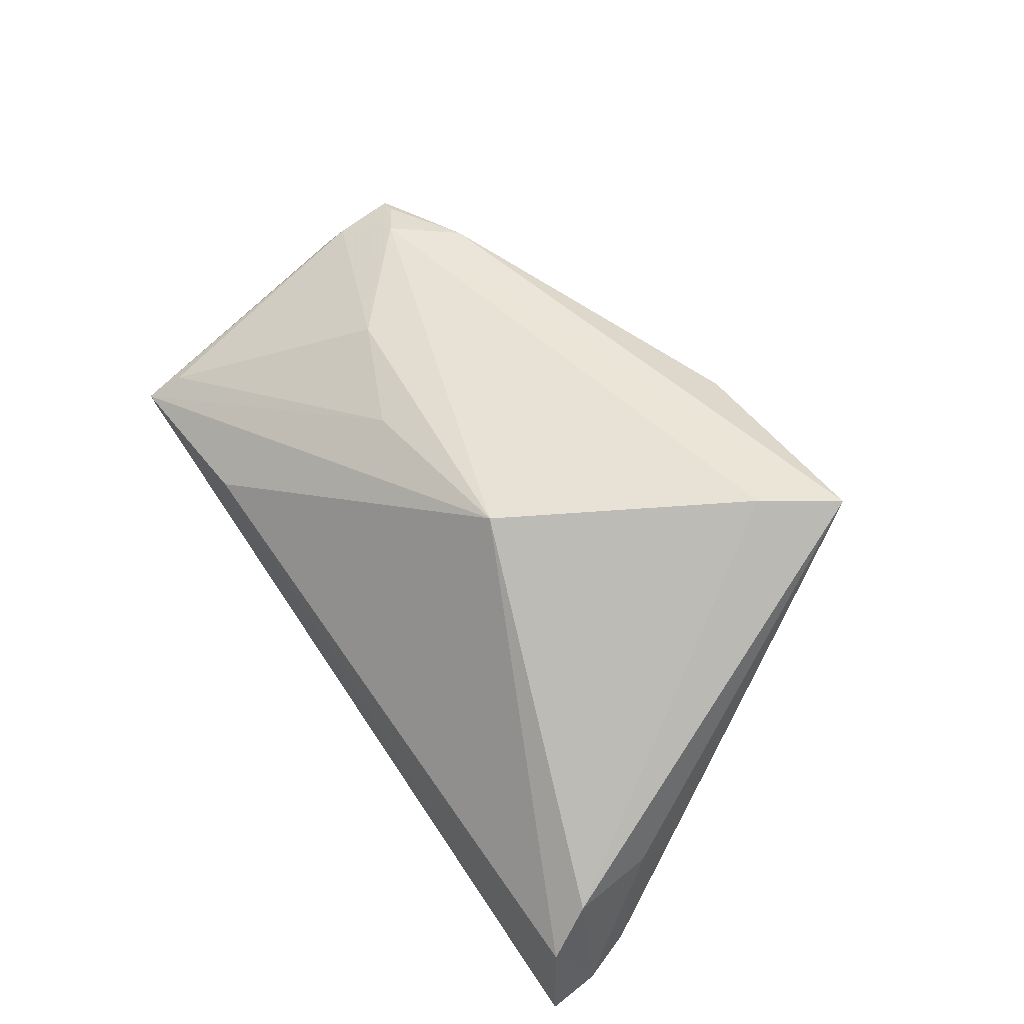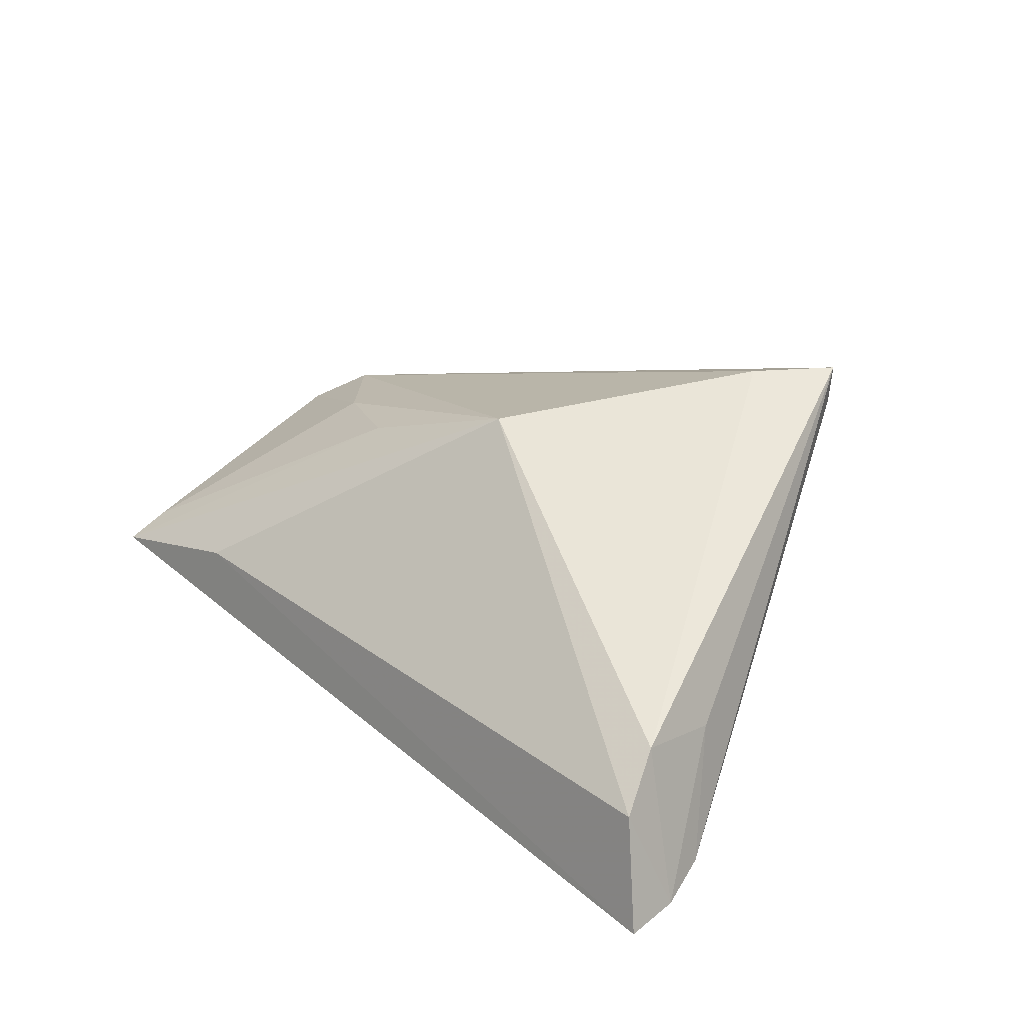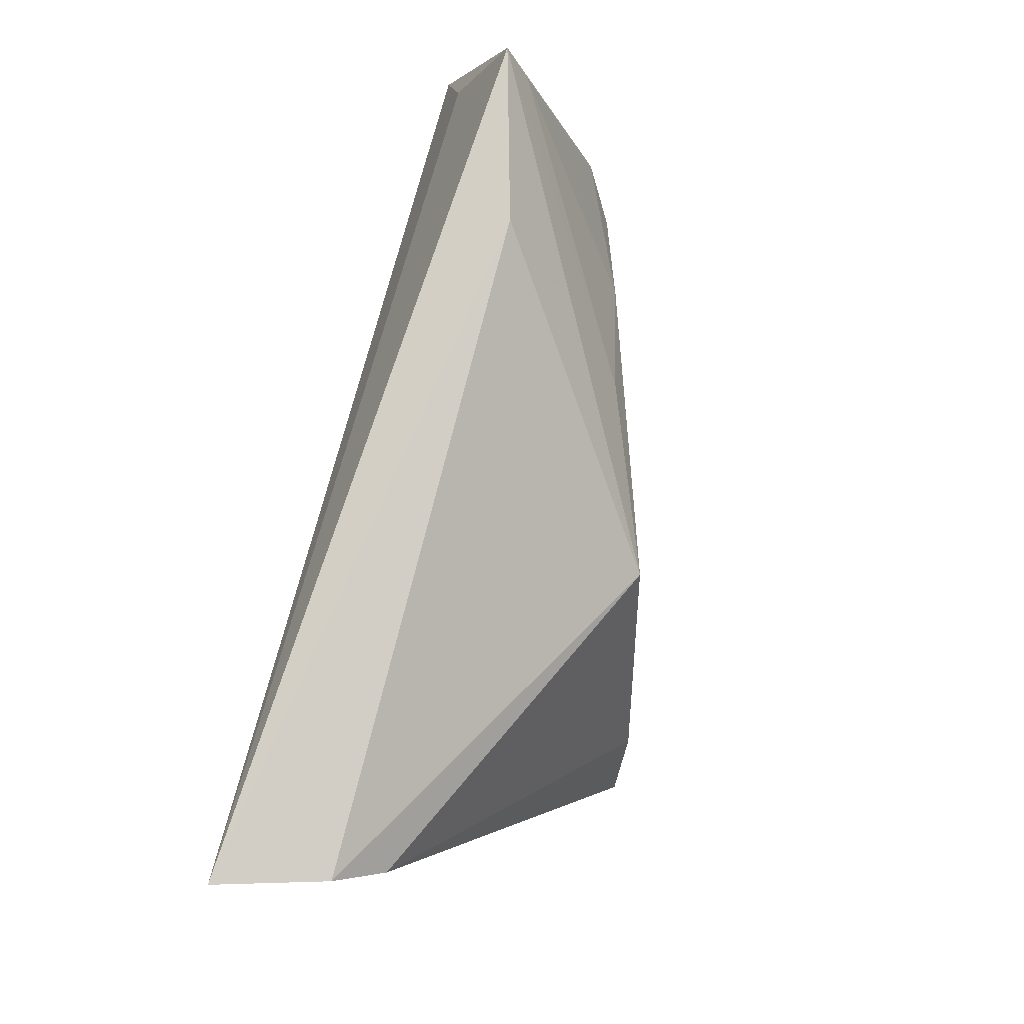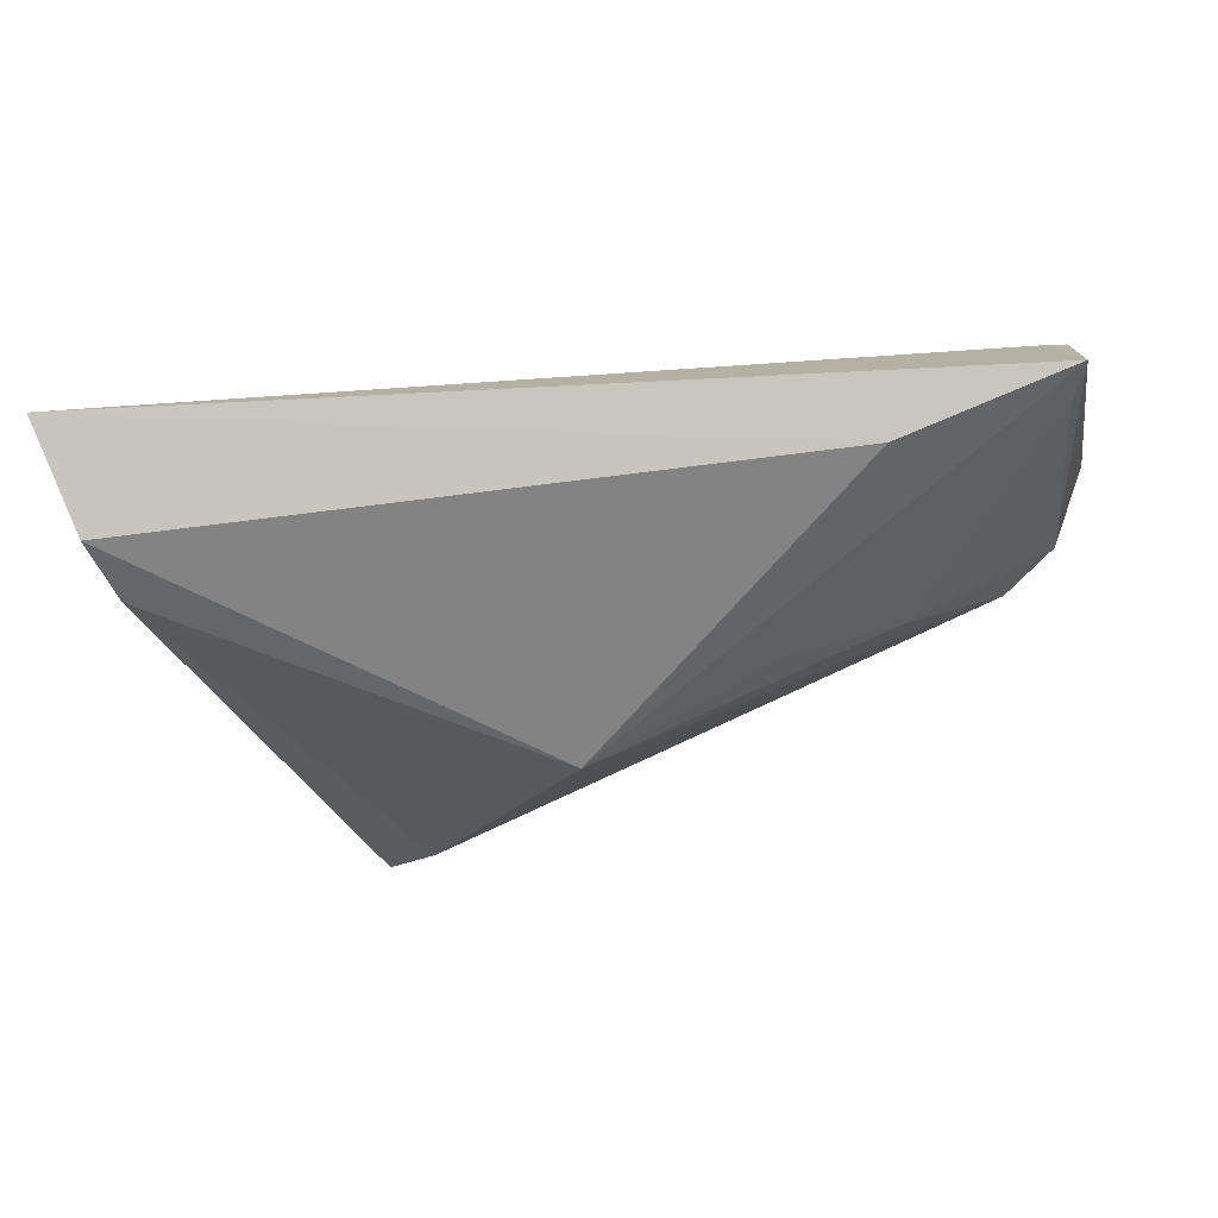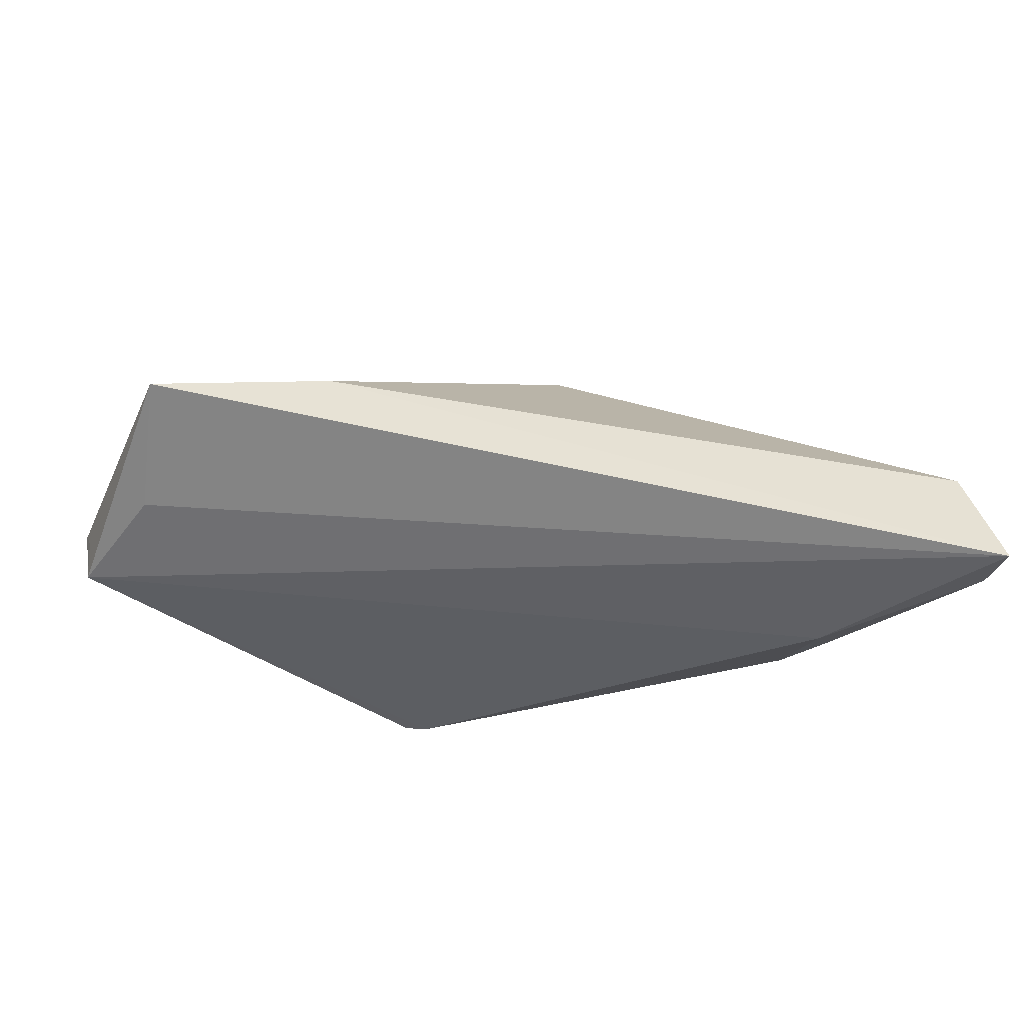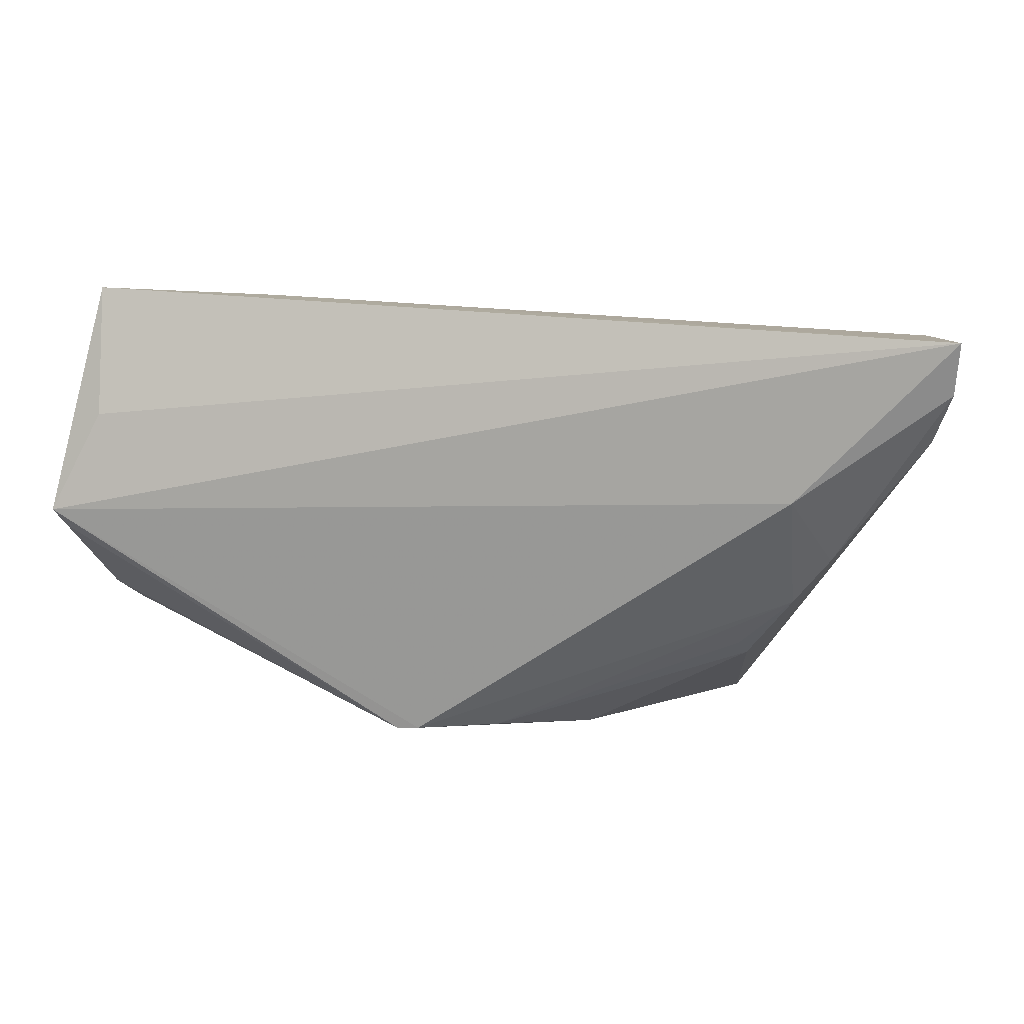
<metadata>
{"format":"obj","ext":"obj","renderer":"f3d","projection":"perspective","resolution":1024,"background":"white","views":[{"elev":68.0,"azim":-124.2,"up":"+Z"},{"elev":28.3,"azim":-131.5,"up":"+Z"},{"elev":78.6,"azim":-75.7,"up":"+Y"},{"elev":79.0,"azim":-7.1,"up":"+Y"},{"elev":-38.1,"azim":167.4,"up":"+Z"},{"elev":18.9,"azim":-168.3,"up":"+Y"}]}
</metadata>
<code>
v 0.04201 -0.01995 0.007866
v 0.05842 -0.001066 -0.009993
v 0.05175 0.01552 -0.01502
v -0.0501 0.01143 0.0006433
v -0.05394 0.02839 -0.002719
v 0.05172 0.02601 -0.005435
v 0.04858 -0.01177 0.007836
v -0.05536 0.01786 -0.01381
v -0.05132 0.02235 0.002982
v -0.05749 0.02428 -0.01567
v -0.001753 -0.02418 -0.01469
v 0.05621 0.0002244 -0.01696
v 0.03108 0.02965 -0.002477
v -0.03043 -0.03265 0.02938
v 0.05334 -0.01469 0.004201
v -0.03281 -0.01174 -0.01018
v 0.05484 -0.01154 -0.005651
v -0.03369 -0.01371 -0.008399
v -0.04404 0.001192 -0.01241
v -0.05791 0.03097 -0.01646
v 0.05568 -0.01494 0.002501
v -0.03917 0.0104 -0.01836
v 0.05293 0.03097 -0.008407
v 0.05775 0.002988 -0.01836
v -0.02412 -0.02343 0.02944
v 0.01105 -0.02442 -0.01832
v -0.003155 -0.03383 0.01654
v 0.01915 0.008058 0.01528
v 0.03404 0.001249 0.01202
v 0.008291 -0.02408 -0.01836
v 0.05331 -0.01521 -0.001367
v 0.05452 -0.006527 0.00372
v 0.05912 -0.00571 -0.005677
v -0.004908 0.005873 0.02467
v -0.02991 -0.0328 0.02435
v -0.0129 -0.02568 -0.00792
v -0.0395 -0.004922 -0.01191
v -0.01652 -0.03352 0.01659
f 13 34 23
f 23 24 3
f 17 33 21
f 24 33 17
f 1 27 26
f 14 27 1
f 4 9 10
f 14 9 4
f 10 8 4
f 4 8 14
f 25 9 14
f 34 9 25
f 20 13 23
f 23 3 20
f 20 3 24
f 20 22 10
f 24 22 20
f 32 33 23
f 21 33 32
f 23 34 28
f 34 29 28
f 2 24 23
f 23 33 2
f 2 33 24
f 26 17 31
f 31 17 21
f 31 1 26
f 21 1 31
f 26 24 12
f 12 17 26
f 24 17 12
f 10 22 19
f 19 8 10
f 11 36 18
f 18 16 11
f 18 36 35
f 14 8 35
f 8 19 35
f 26 27 38
f 38 36 26
f 38 35 36
f 38 27 14
f 14 35 38
f 7 32 29
f 7 29 34
f 34 25 7
f 14 1 7
f 7 25 14
f 21 32 7
f 13 20 5
f 34 13 5
f 5 9 34
f 10 9 5
f 5 20 10
f 23 28 6
f 6 28 29
f 6 32 23
f 29 32 6
f 30 24 26
f 30 22 24
f 26 36 30
f 36 11 30
f 18 35 37
f 37 35 19
f 37 16 18
f 37 19 22
f 22 30 37
f 37 11 16
f 37 30 11
f 15 1 21
f 21 7 15
f 15 7 1

</code>
